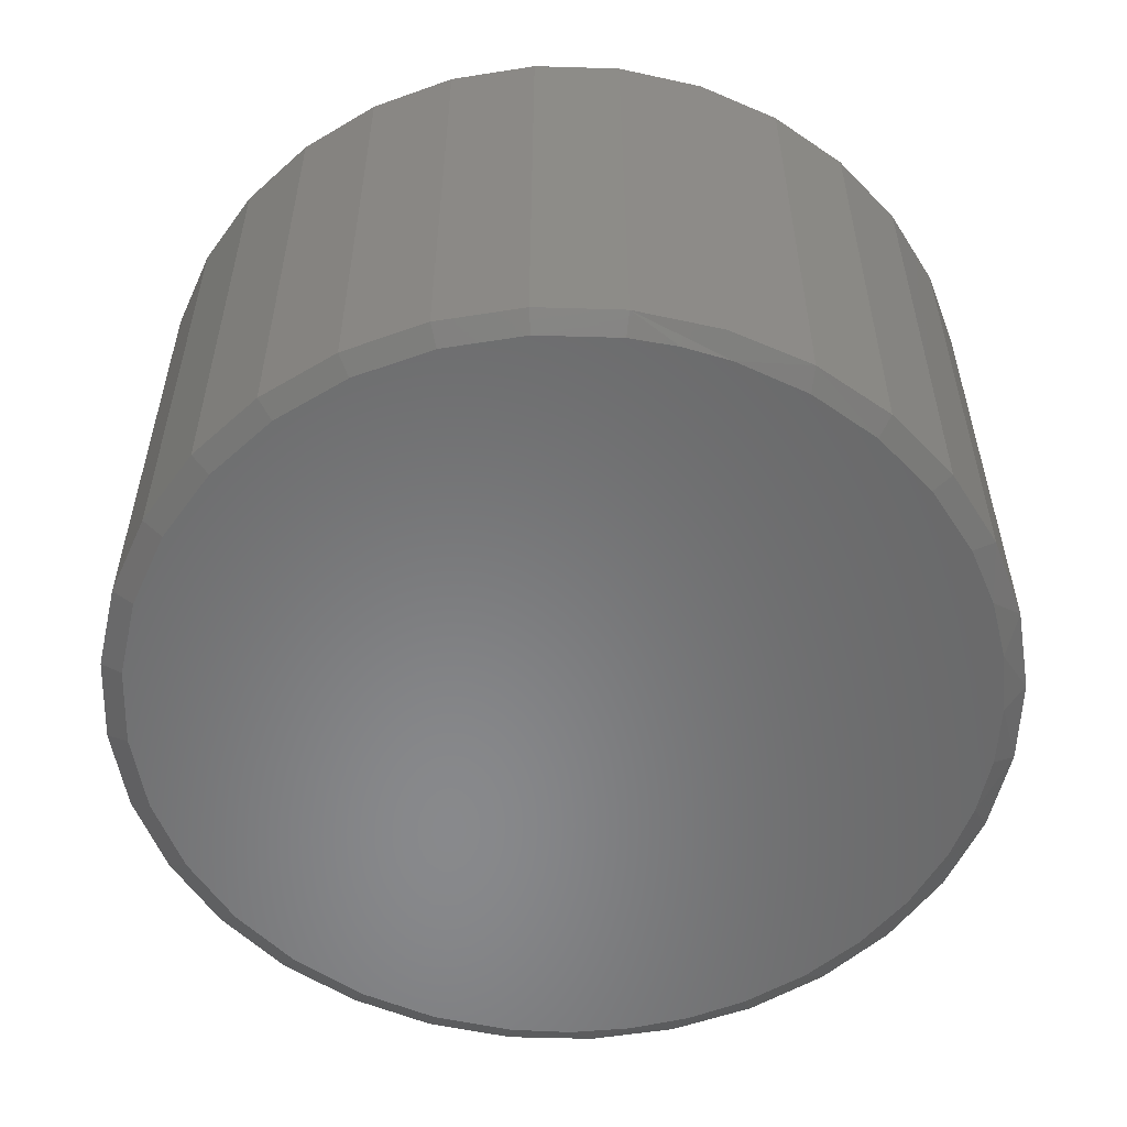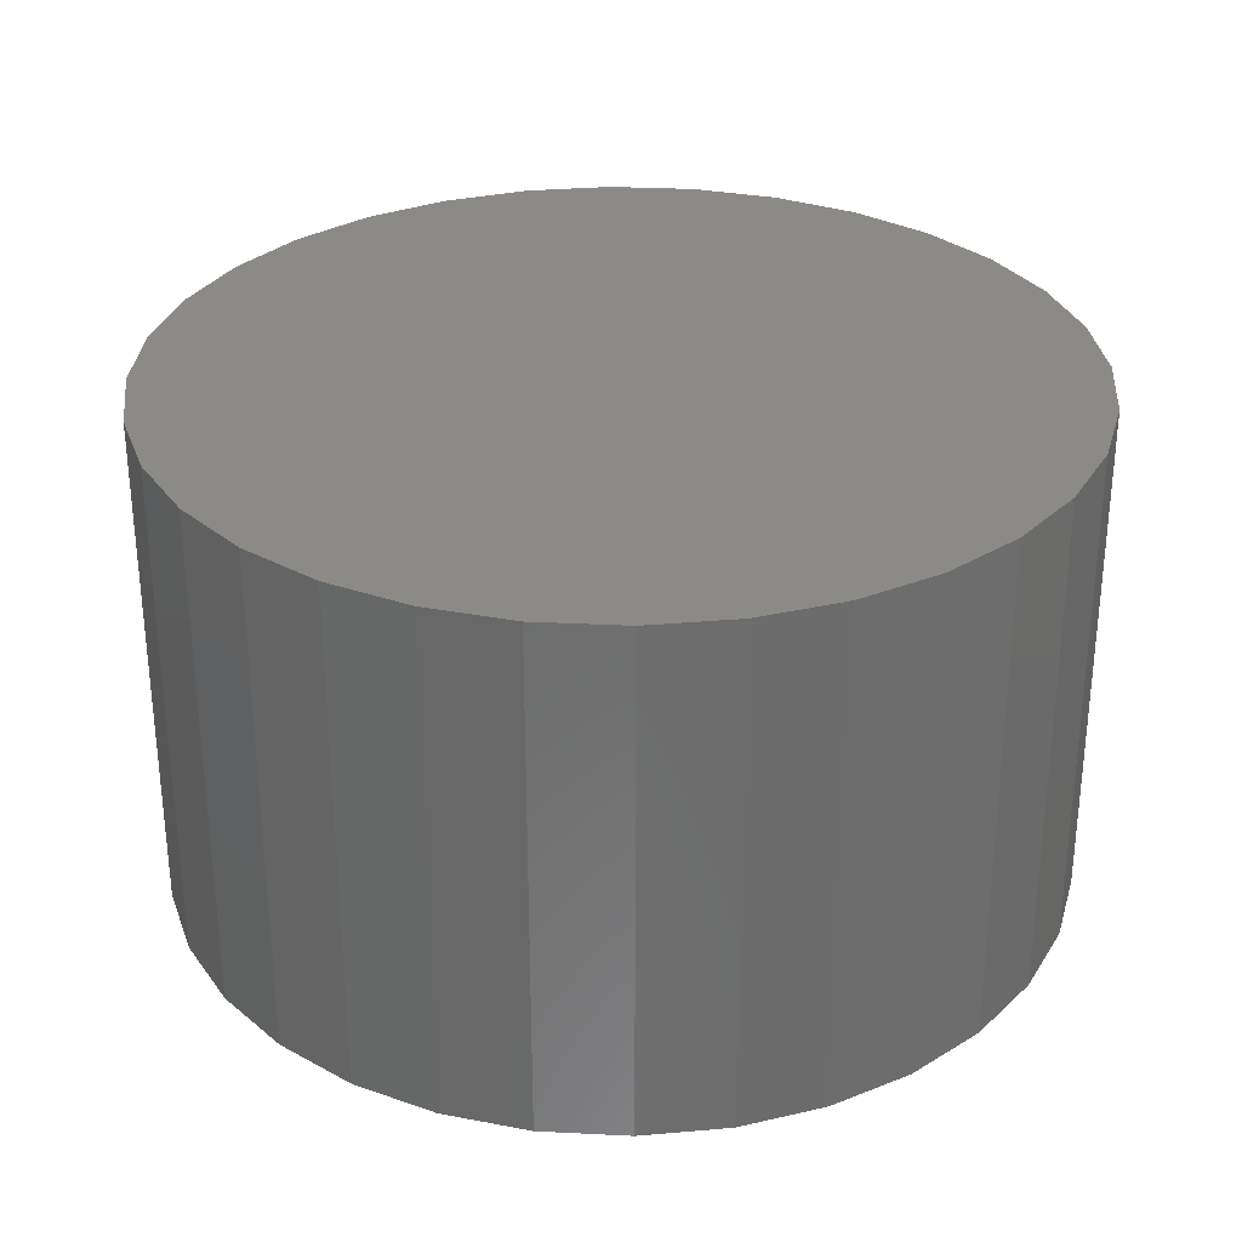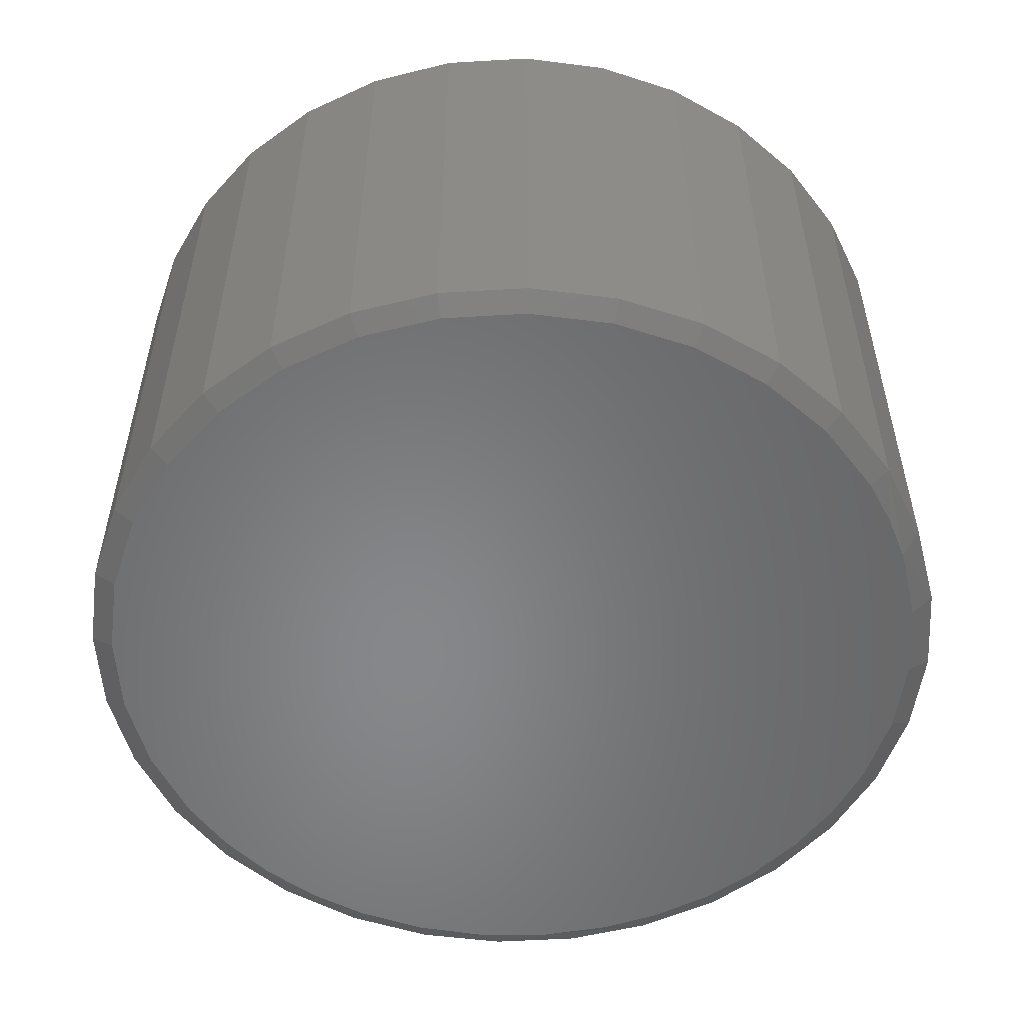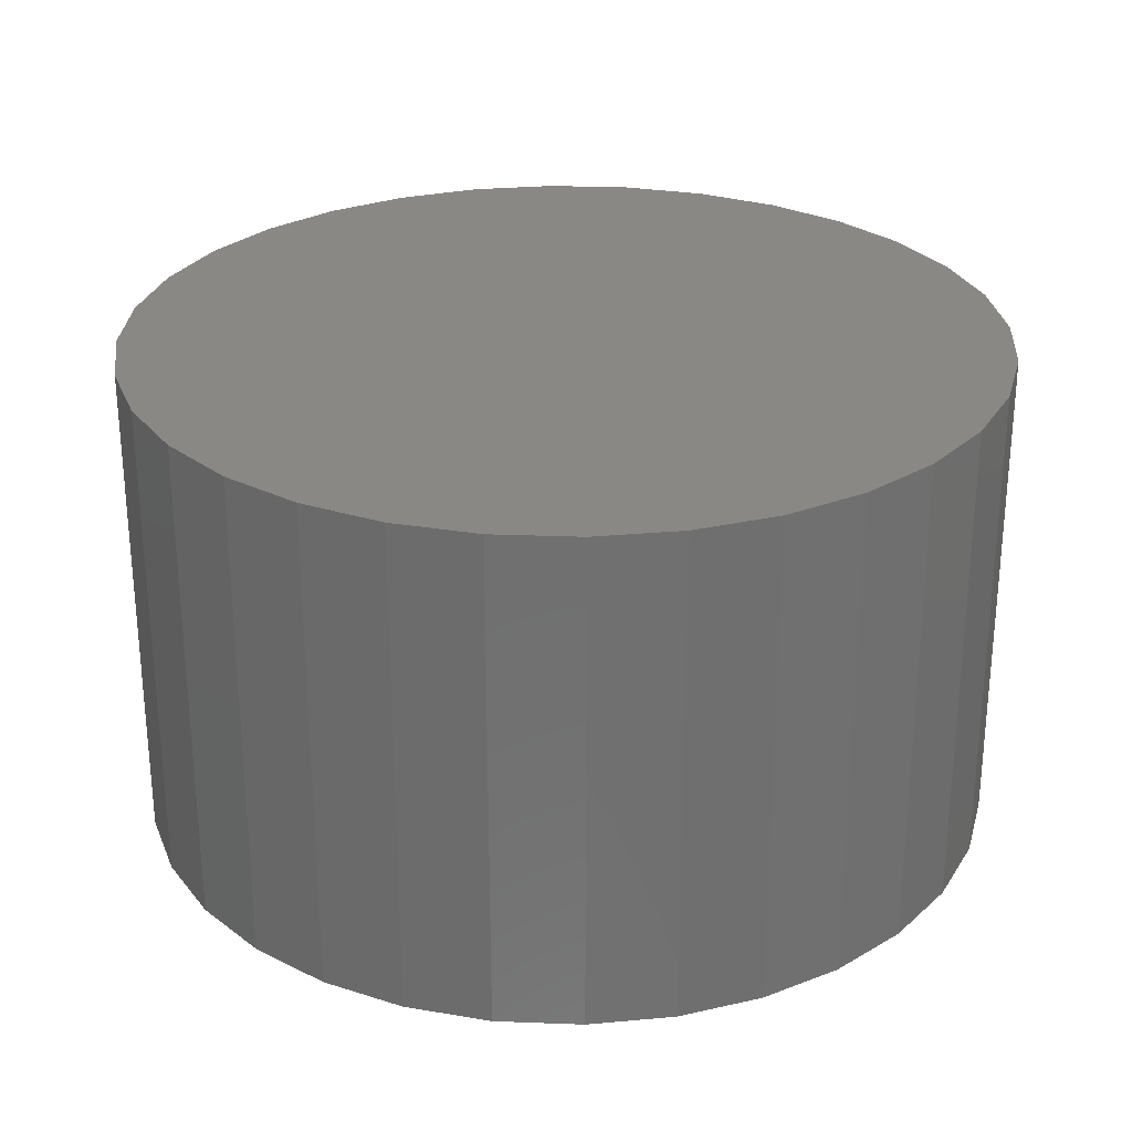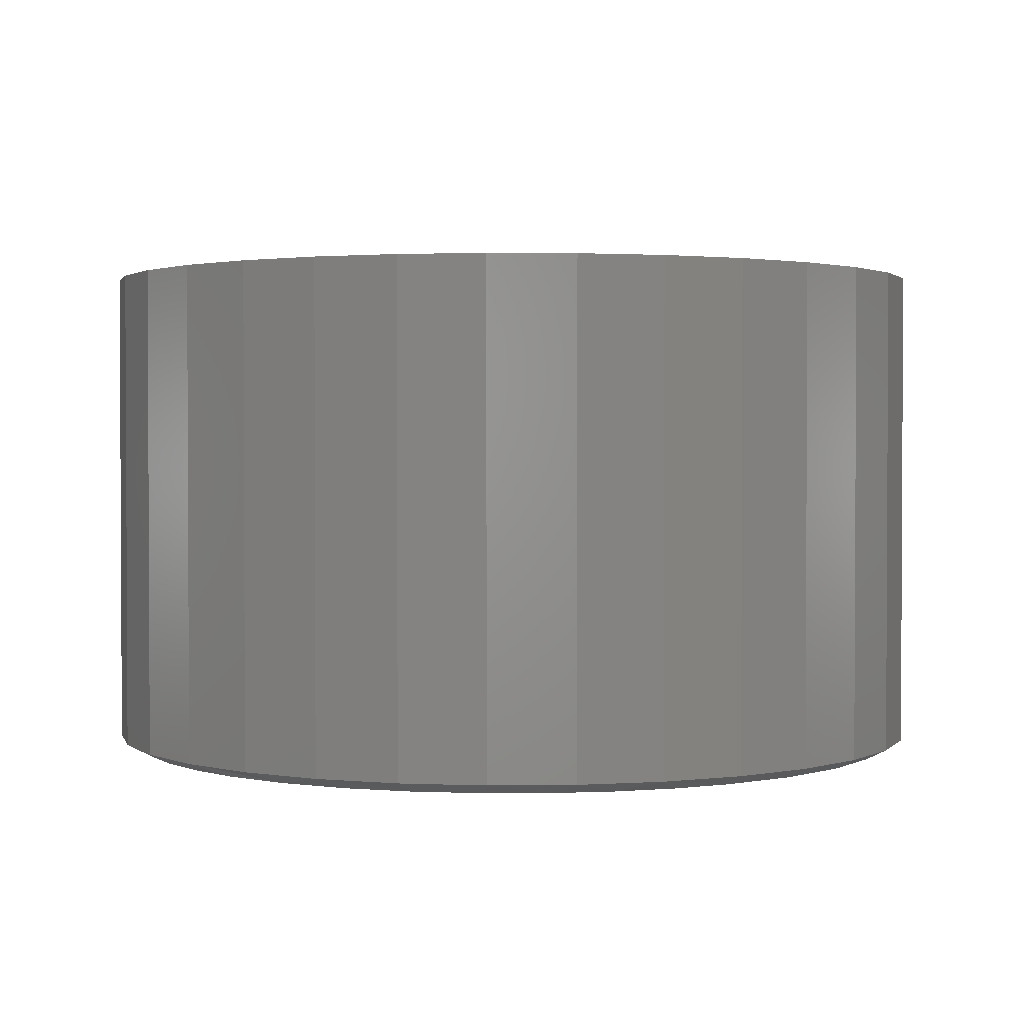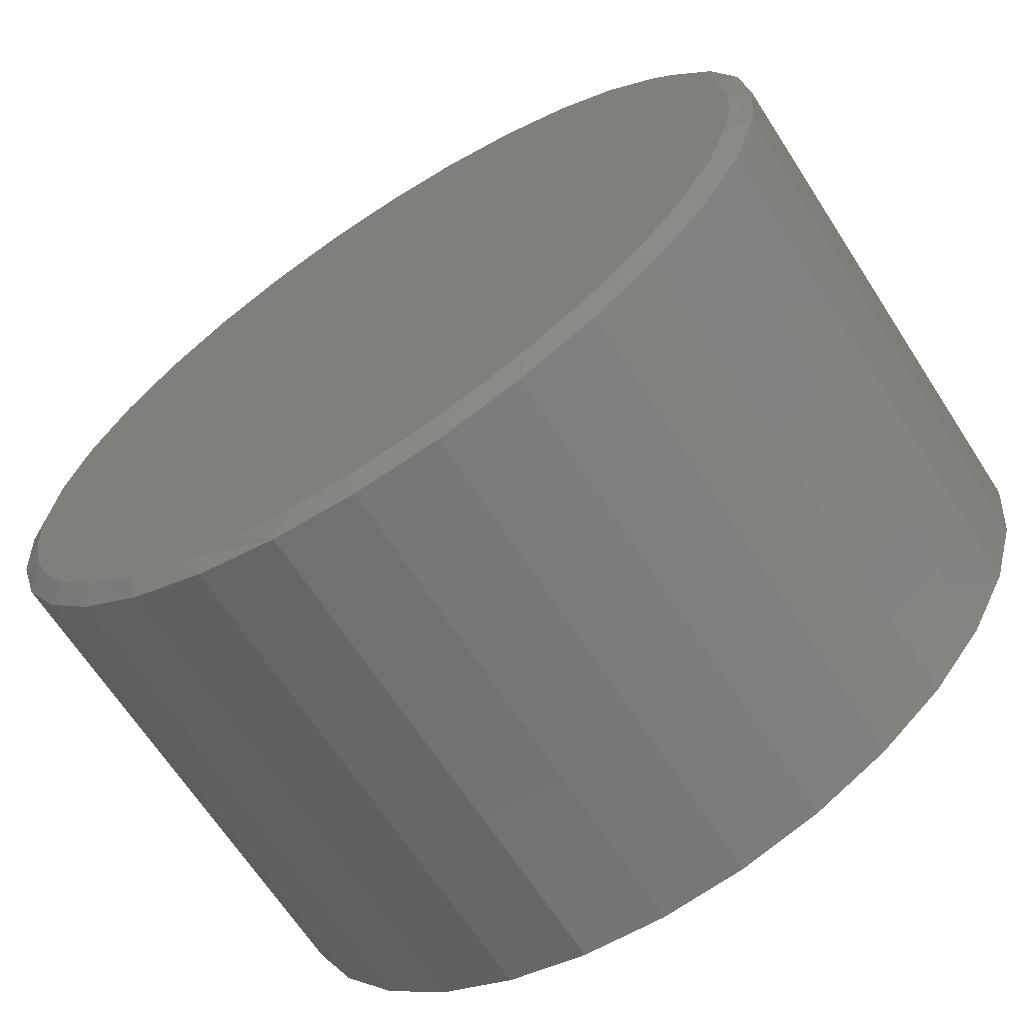
<metadata>
{"format":"stl","ext":"stl","renderer":"f3d","projection":"perspective","resolution":1024,"background":"white","views":[{"elev":-55.2,"azim":82.6,"up":"+Y"},{"elev":30.8,"azim":133.5,"up":"+Y"},{"elev":-54.0,"azim":31.7,"up":"+Y"},{"elev":27.7,"azim":65.2,"up":"+Y"},{"elev":1.7,"azim":-120.6,"up":"+Y"},{"elev":-66.6,"azim":32.9,"up":"+Z"}]}
</metadata>
<code>
# stl→obj: 100 verts, 196 faces
v -0.112 5.782e-17 0.5965
v 0.1253 8.417e-17 0.5965
v 0.006661 7.1e-17 0.6082
v 0.2394 9.684e-17 0.5619
v -0.2261 4.515e-17 0.5619
v 0.3446 1.085e-16 0.5057
v -0.3312 3.348e-17 0.5057
v 0.4367 1.187e-16 0.4301
v -0.4234 2.325e-17 0.4301
v 0.5124 1.271e-16 0.3379
v -0.4991 1.485e-17 0.3379
v 0.5686 1.334e-16 0.2328
v -0.5553 8.61e-18 0.2328
v 0.6032 1.372e-16 0.1187
v -0.5899 4.767e-18 0.1187
v 0.6149 1.385e-16 -1.874e-16
v -0.6016 3.469e-18 1.732e-07
v 0.6109 1.381e-16 -0.06953
v -0.5949 4.212e-18 -0.08995
v 0.599 1.368e-16 -0.1381
v -0.575 6.424e-18 -0.1779
v 0.564 1.329e-16 -0.2436
v -0.5422 1.005e-17 -0.262
v 0.5103 1.269e-16 -0.3409
v -0.4975 1.503e-17 -0.3403
v 0.4399 1.191e-16 -0.4269
v -0.4326 2.223e-17 -0.4207
v 0.355 1.097e-16 -0.4986
v -0.355 3.085e-17 -0.489
v 0.2753 1.008e-16 -0.5457
v -0.2669 4.062e-17 -0.5432
v 0.1893 9.127e-17 -0.5802
v -0.171 5.127e-17 -0.5817
v 0.09904 8.125e-17 -0.6012
v -0.08316 6.102e-17 -0.6015
v 0.006661 7.1e-17 -0.6082
v 0.6461 0.75 -7.831e-17
v 0.6461 0.01562 -2.349e-16
v 0.6338 0.75 -0.1248
v 0.6338 0.01562 -0.1248
v 0.5975 0.75 -0.2447
v 0.5975 0.01562 -0.2447
v 0.5384 0.75 -0.3553
v 0.5384 0.01562 -0.3553
v 0.4588 0.75 -0.4522
v 0.4588 0.01562 -0.4522
v 0.3619 0.75 -0.5317
v 0.3619 0.01562 -0.5317
v 0.2514 0.75 -0.5908
v 0.2514 0.01562 -0.5908
v 0.1314 0.75 -0.6272
v 0.1314 0.01562 -0.6272
v 0.006661 0.75 -0.6395
v 0.006661 0.01562 -0.6395
v -0.1181 0.75 -0.6272
v -0.1181 0.01562 -0.6272
v -0.2381 0.75 -0.5908
v -0.2381 0.01562 -0.5908
v -0.3486 0.75 -0.5317
v -0.3486 0.01562 -0.5317
v -0.4455 0.75 -0.4522
v -0.4455 0.01562 -0.4522
v -0.525 0.75 -0.3553
v -0.525 0.01562 -0.3553
v -0.5841 0.75 -0.2447
v -0.5841 0.01562 -0.2447
v -0.6205 0.75 -0.1248
v -0.6205 0.01562 -0.1248
v -0.6328 0.75 7.831e-17
v -0.6328 0.01562 7.831e-17
v -0.6205 0.75 0.1248
v -0.6205 0.01562 0.1248
v -0.5841 0.75 0.2447
v -0.5841 0.01562 0.2447
v -0.525 0.75 0.3553
v -0.525 0.01562 0.3553
v -0.4455 0.75 0.4522
v -0.4455 0.01562 0.4522
v -0.3486 0.75 0.5317
v -0.3486 0.01562 0.5317
v -0.2381 0.75 0.5908
v -0.2381 0.01562 0.5908
v -0.1181 0.75 0.6272
v -0.1181 0.01562 0.6272
v 0.006661 0.75 0.6395
v 0.006661 0.01562 0.6395
v 0.1314 0.75 0.6272
v 0.1314 0.01562 0.6272
v 0.2514 0.75 0.5908
v 0.2514 0.01562 0.5908
v 0.3619 0.75 0.5317
v 0.3619 0.01562 0.5317
v 0.4588 0.75 0.4522
v 0.4588 0.01562 0.4522
v 0.5384 0.75 0.3553
v 0.5384 0.01562 0.3553
v 0.5975 0.75 0.2447
v 0.5975 0.01562 0.2447
v 0.6338 0.75 0.1248
v 0.6338 0.01562 0.1248
f 1 2 3
f 2 1 4
f 4 1 5
f 4 5 6
f 6 5 7
f 6 7 8
f 8 7 9
f 8 9 10
f 10 9 11
f 10 11 12
f 12 11 13
f 12 13 14
f 14 13 15
f 14 15 16
f 16 15 17
f 16 17 18
f 18 17 19
f 18 19 20
f 20 19 21
f 20 21 22
f 22 21 23
f 22 23 24
f 24 23 25
f 24 25 26
f 26 25 27
f 26 27 28
f 28 27 29
f 28 29 30
f 30 29 31
f 30 31 32
f 32 31 33
f 32 33 34
f 34 33 35
f 34 35 36
f 37 38 39
f 39 38 40
f 39 40 41
f 41 40 42
f 41 42 43
f 43 42 44
f 43 44 45
f 45 44 46
f 45 46 47
f 47 46 48
f 47 48 49
f 49 48 50
f 49 50 51
f 51 50 52
f 51 52 53
f 53 52 54
f 53 54 55
f 55 54 56
f 55 56 57
f 57 56 58
f 57 58 59
f 59 58 60
f 59 60 61
f 61 60 62
f 61 62 63
f 63 62 64
f 63 64 65
f 65 64 66
f 65 66 67
f 67 66 68
f 67 68 69
f 69 68 70
f 69 70 71
f 71 70 72
f 71 72 73
f 73 72 74
f 73 74 75
f 75 74 76
f 75 76 77
f 77 76 78
f 77 78 79
f 79 78 80
f 79 80 81
f 81 80 82
f 81 82 83
f 83 82 84
f 83 84 85
f 85 84 86
f 85 86 87
f 87 86 88
f 87 88 89
f 89 88 90
f 89 90 91
f 91 90 92
f 91 92 93
f 93 92 94
f 93 94 95
f 95 94 96
f 95 96 97
f 97 96 98
f 97 98 99
f 99 98 100
f 99 100 37
f 37 100 38
f 8 92 6
f 84 82 1
f 1 82 5
f 74 11 76
f 11 74 13
f 13 74 72
f 13 72 15
f 15 72 70
f 15 70 17
f 12 96 10
f 96 12 98
f 98 12 14
f 98 14 100
f 100 14 16
f 100 16 38
f 92 8 94
f 94 8 10
f 94 10 96
f 88 4 90
f 90 4 6
f 90 6 92
f 4 88 2
f 2 88 86
f 2 86 3
f 3 86 84
f 3 84 1
f 78 7 80
f 80 7 5
f 80 5 82
f 7 78 9
f 9 78 76
f 9 76 11
f 66 64 23
f 21 66 23
f 21 68 66
f 23 64 25
f 58 56 31
f 31 60 58
f 56 54 35
f 33 56 35
f 33 31 56
f 52 50 32
f 34 52 32
f 34 54 52
f 36 54 34
f 36 35 54
f 30 50 48
f 32 50 30
f 38 16 18
f 38 18 20
f 38 20 40
f 21 19 68
f 68 19 17
f 68 17 70
f 31 29 60
f 60 29 27
f 60 27 62
f 62 27 25
f 62 25 64
f 30 48 28
f 28 48 46
f 28 46 26
f 26 46 44
f 26 44 24
f 24 44 42
f 24 42 22
f 22 42 20
f 20 42 40
f 85 87 83
f 53 55 51
f 51 55 57
f 51 57 49
f 49 57 59
f 49 59 47
f 47 59 61
f 47 61 45
f 45 61 63
f 45 63 43
f 43 63 65
f 43 65 41
f 41 65 67
f 41 67 39
f 39 67 69
f 39 69 37
f 37 69 71
f 37 71 99
f 99 71 73
f 99 73 97
f 97 73 75
f 97 75 95
f 95 75 77
f 95 77 93
f 93 77 79
f 93 79 91
f 91 79 81
f 91 81 89
f 89 81 83
f 89 83 87

</code>
